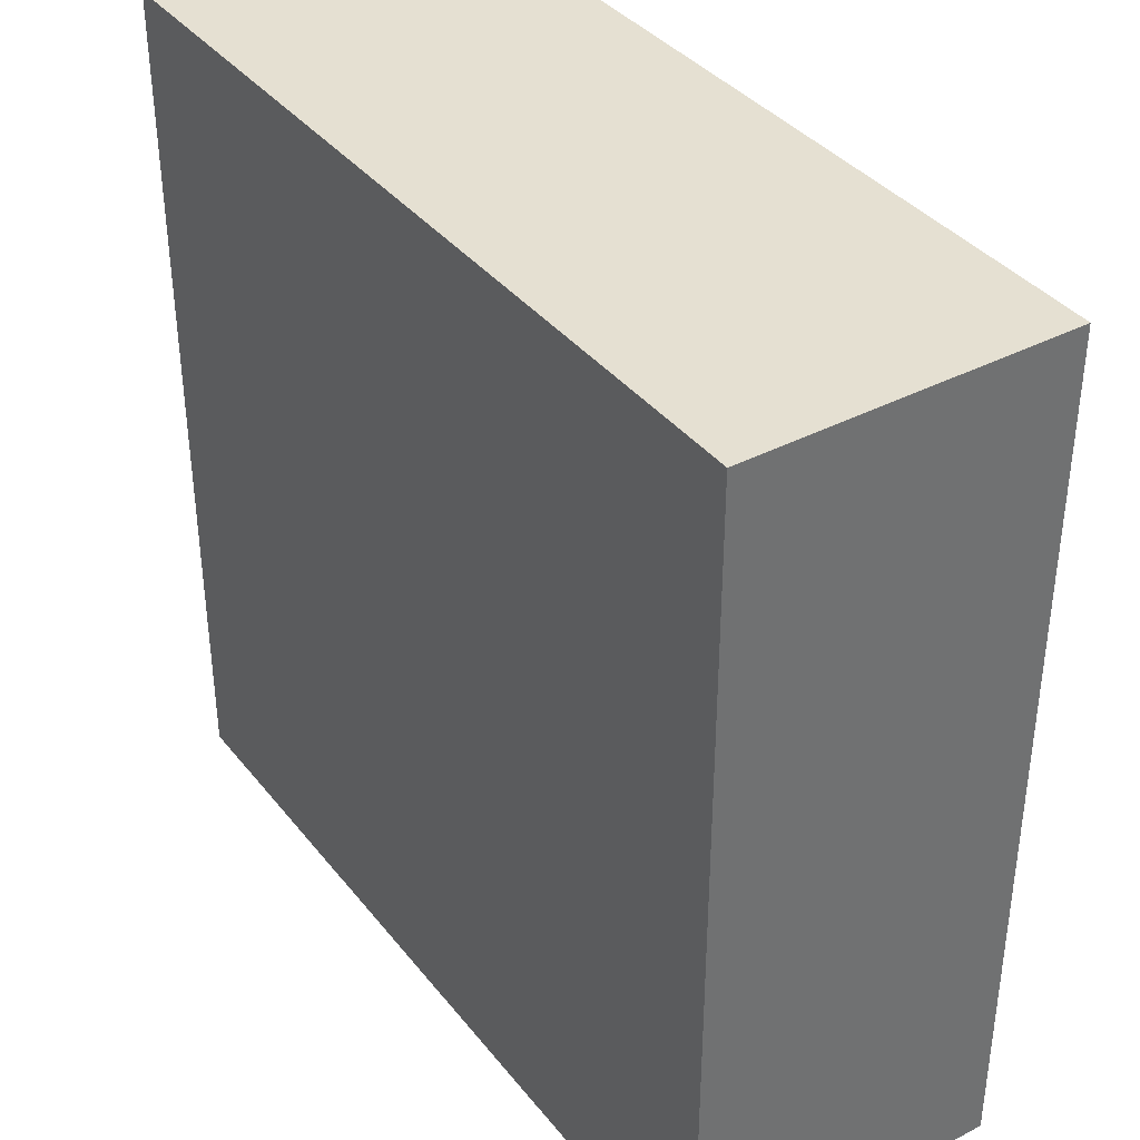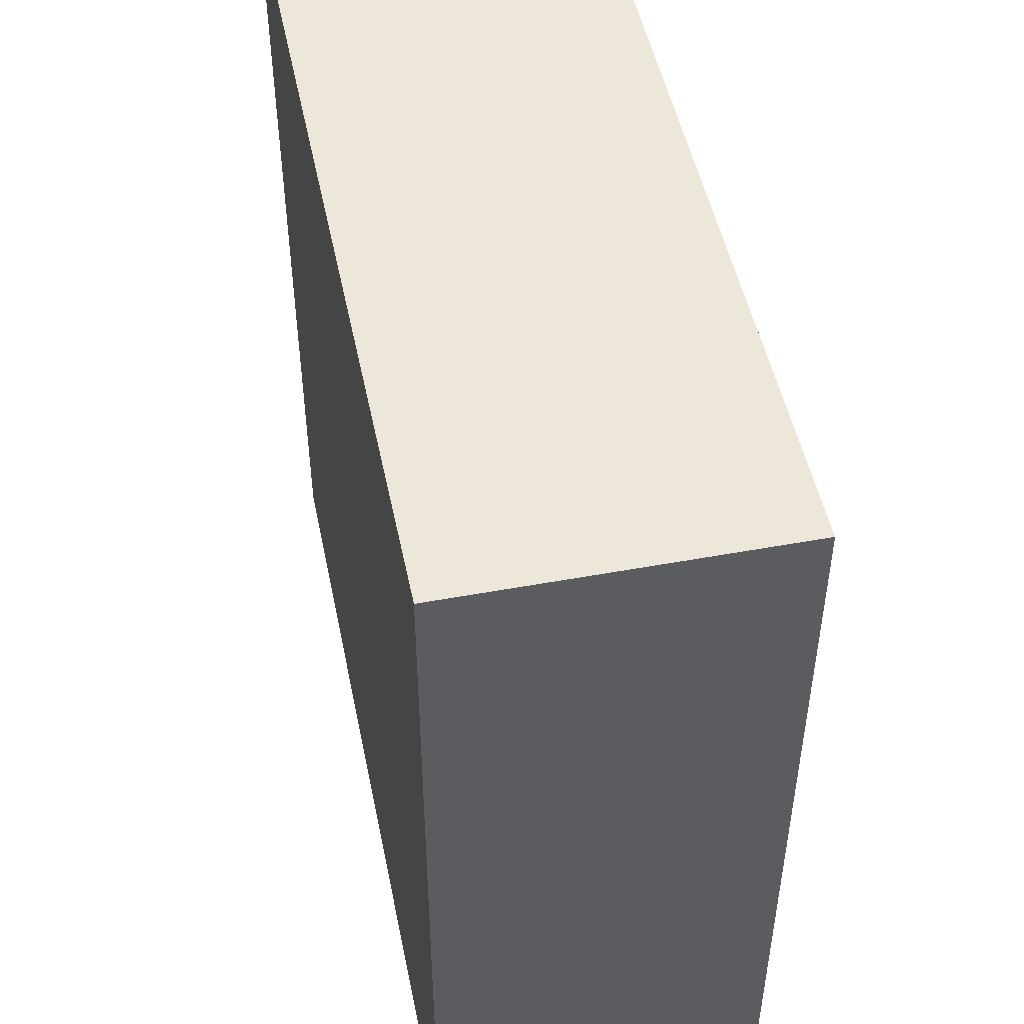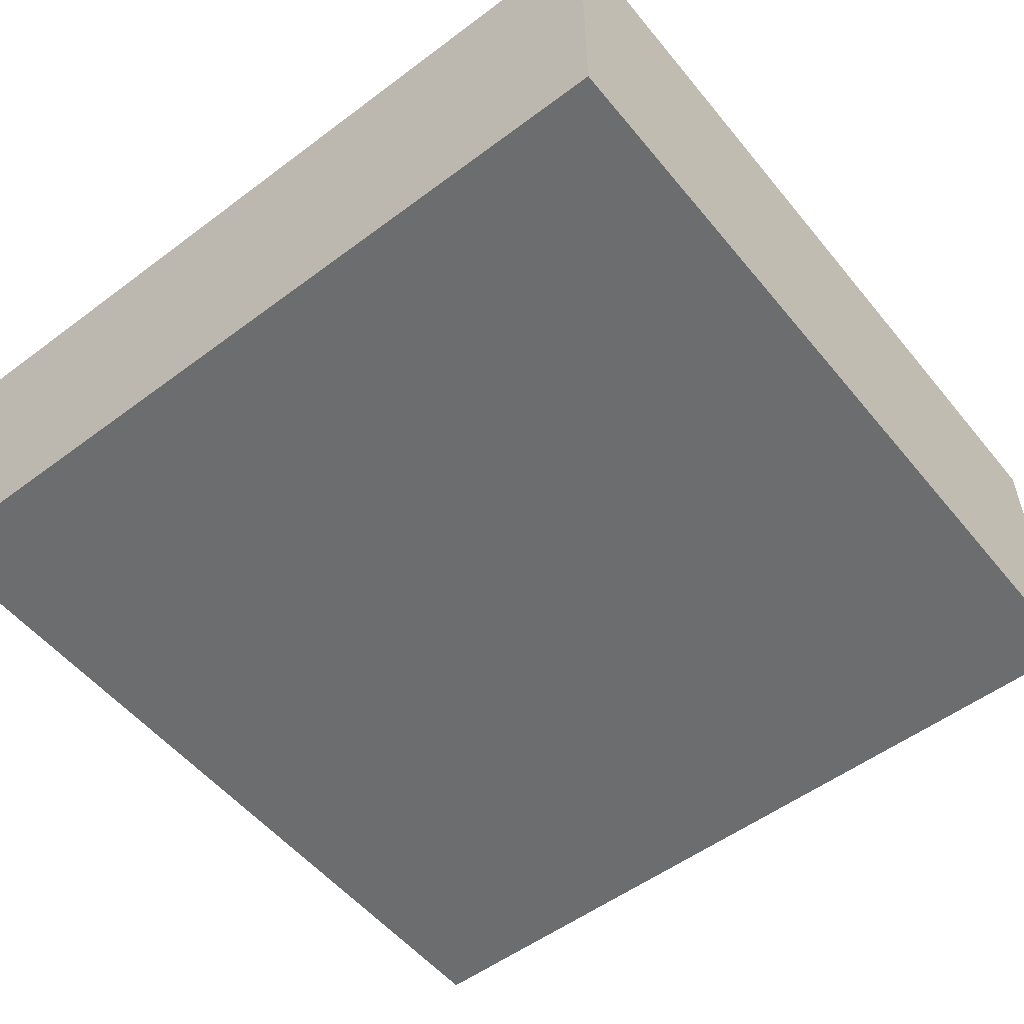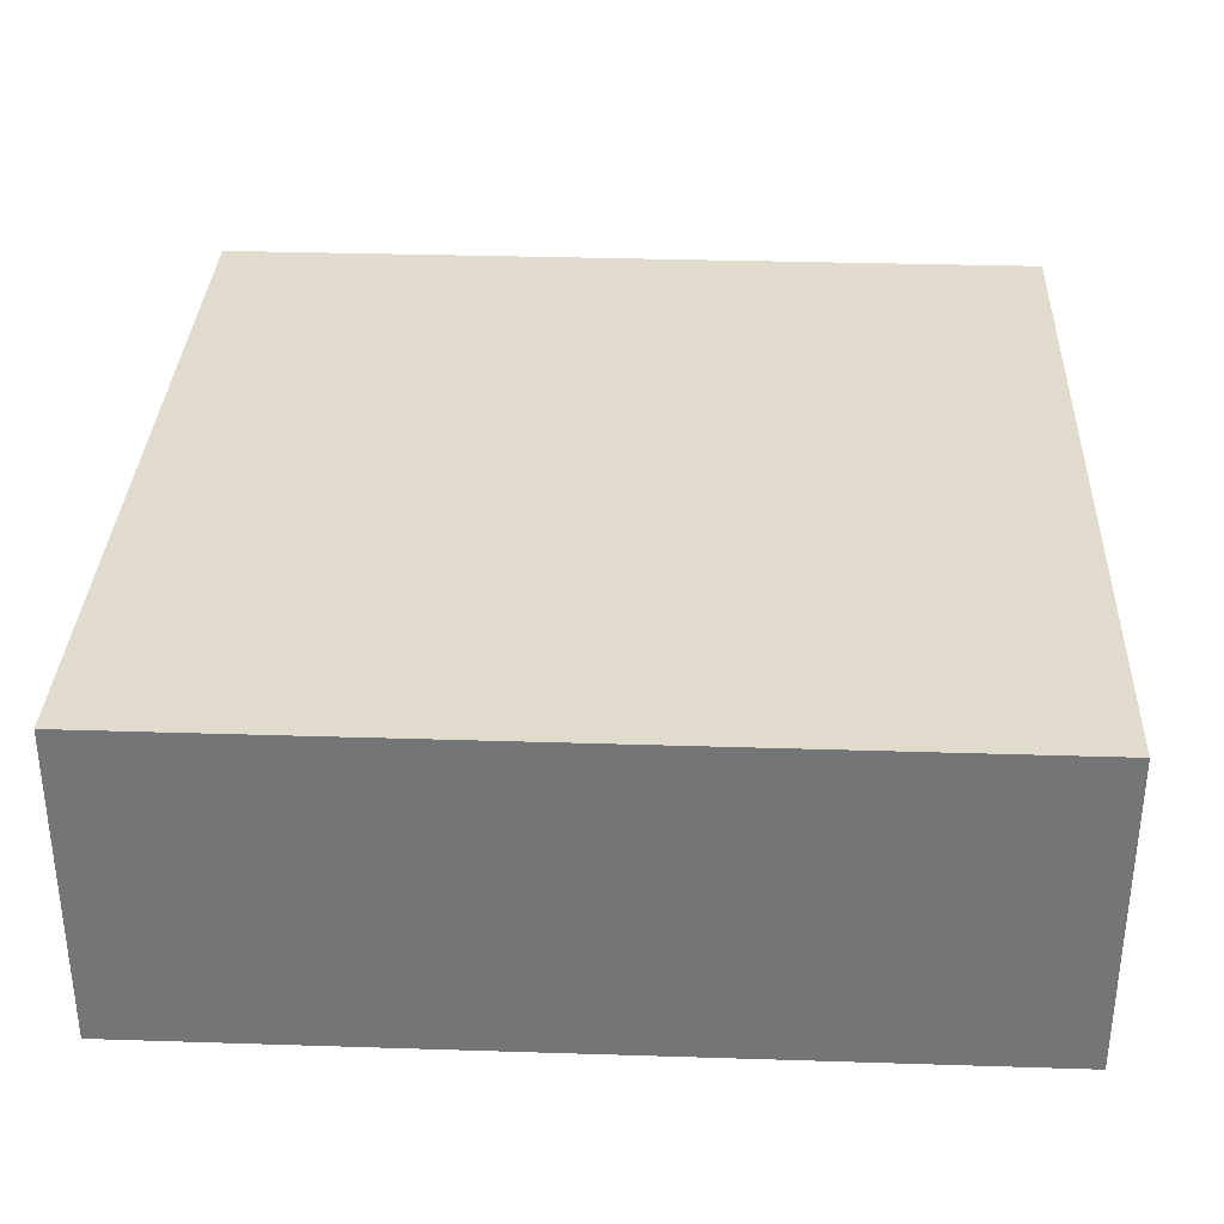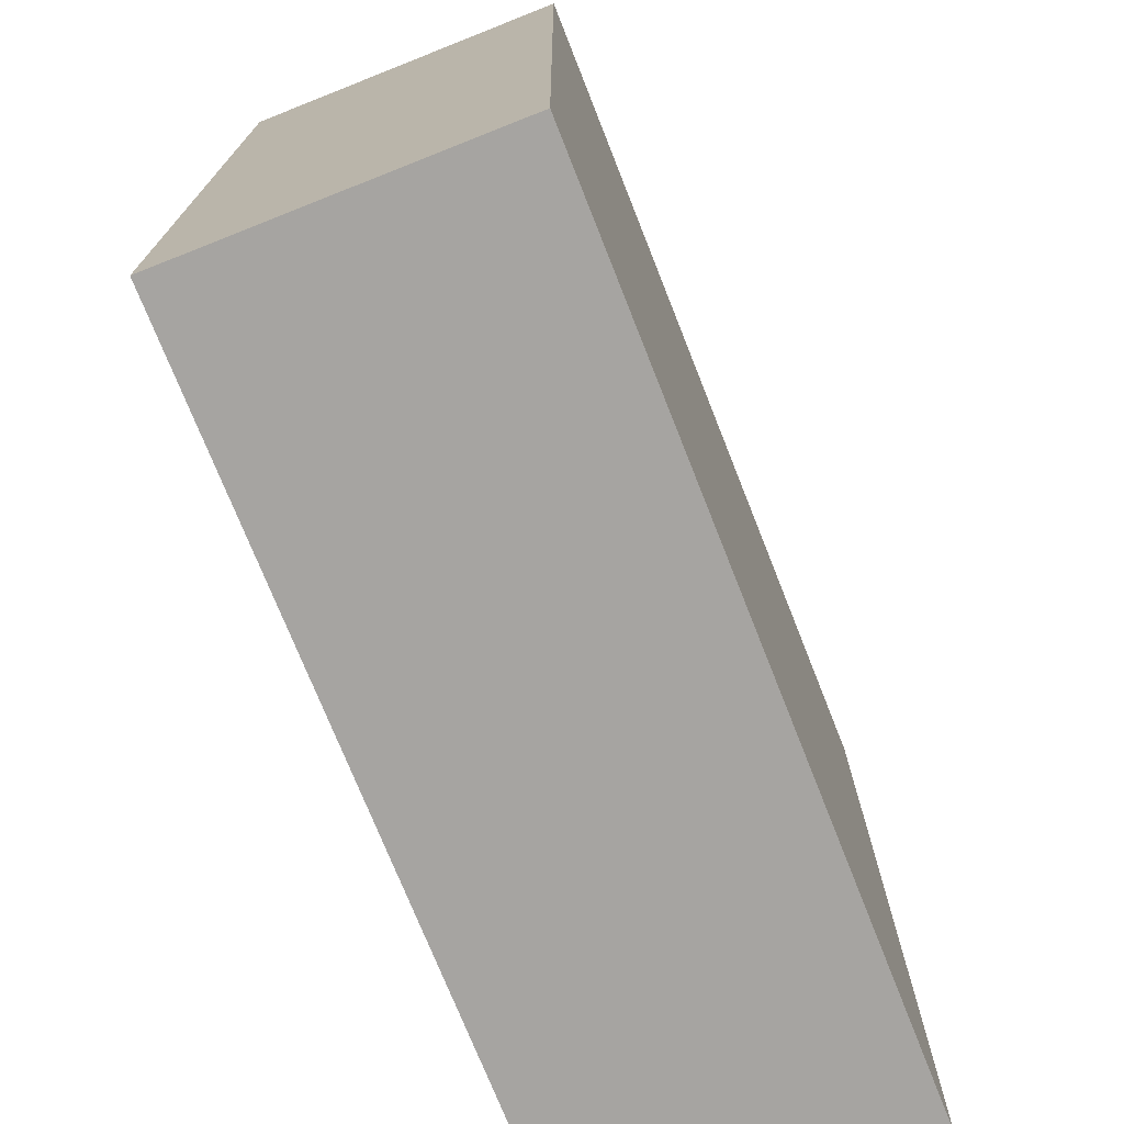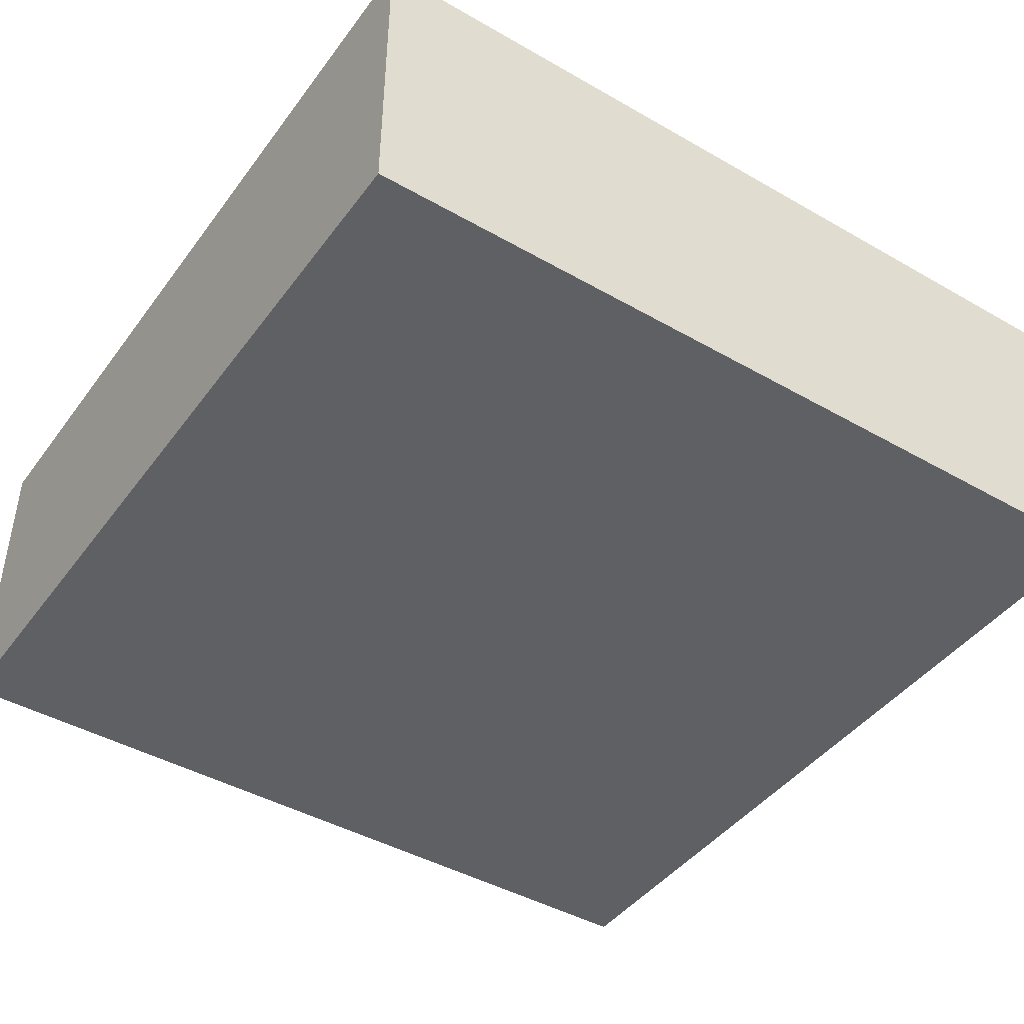
<metadata>
{"format":"obj","ext":"obj","renderer":"f3d","projection":"perspective","resolution":1024,"background":"white","views":[{"elev":37.6,"azim":56.3,"up":"+Y"},{"elev":49.7,"azim":-101.5,"up":"+Y"},{"elev":-53.9,"azim":38.5,"up":"+Z"},{"elev":33.3,"azim":-87.5,"up":"+Z"},{"elev":-73.5,"azim":111.6,"up":"+Y"},{"elev":-43.8,"azim":-33.9,"up":"+Z"}]}
</metadata>
<code>
v 5.08 5.08 0
v 5.08 -5.08 0
v -5.08 -5.08 0
v -5.08 5.08 0
v -5.08 -5.08 0
v 5.08 -5.08 0
v 5.08 -5.08 3.81
v -5.08 -5.08 3.81
v 5.08 5.08 0
v -5.08 5.08 0
v -5.08 5.08 3.81
v 5.08 5.08 3.81
v -5.08 5.08 0
v -5.08 -5.08 0
v -5.08 -5.08 3.81
v -5.08 5.08 3.81
v 5.08 -5.08 3.81
v 5.08 5.08 3.81
v -5.08 5.08 3.81
v -5.08 -5.08 3.81
v 5.08 -5.08 0
v 5.08 5.08 0
v 5.08 5.08 3.81
v 5.08 -5.08 3.81
f 2 3 1
f 1 3 4
f 5 6 8
f 8 6 7
f 9 10 12
f 12 10 11
f 13 14 16
f 16 14 15
f 18 19 17
f 17 19 20
f 21 22 24
f 24 22 23

</code>
